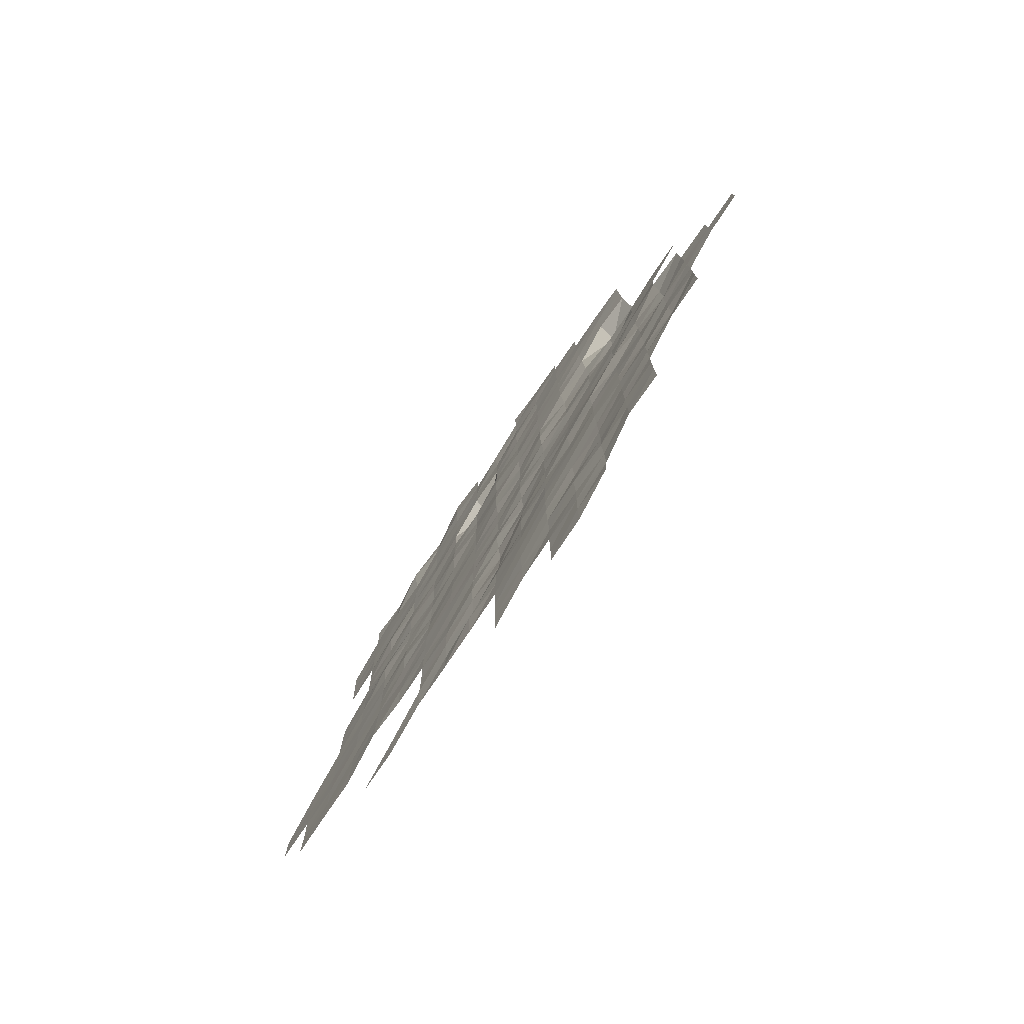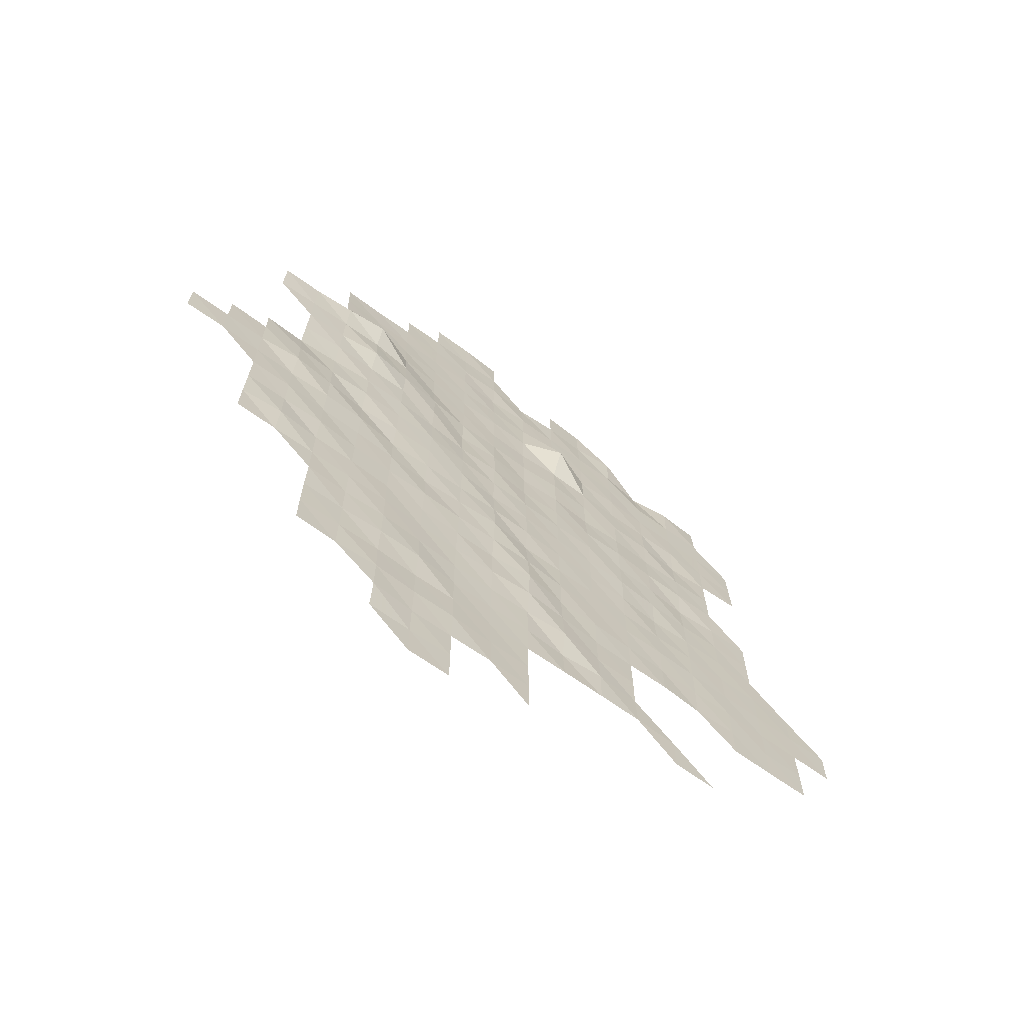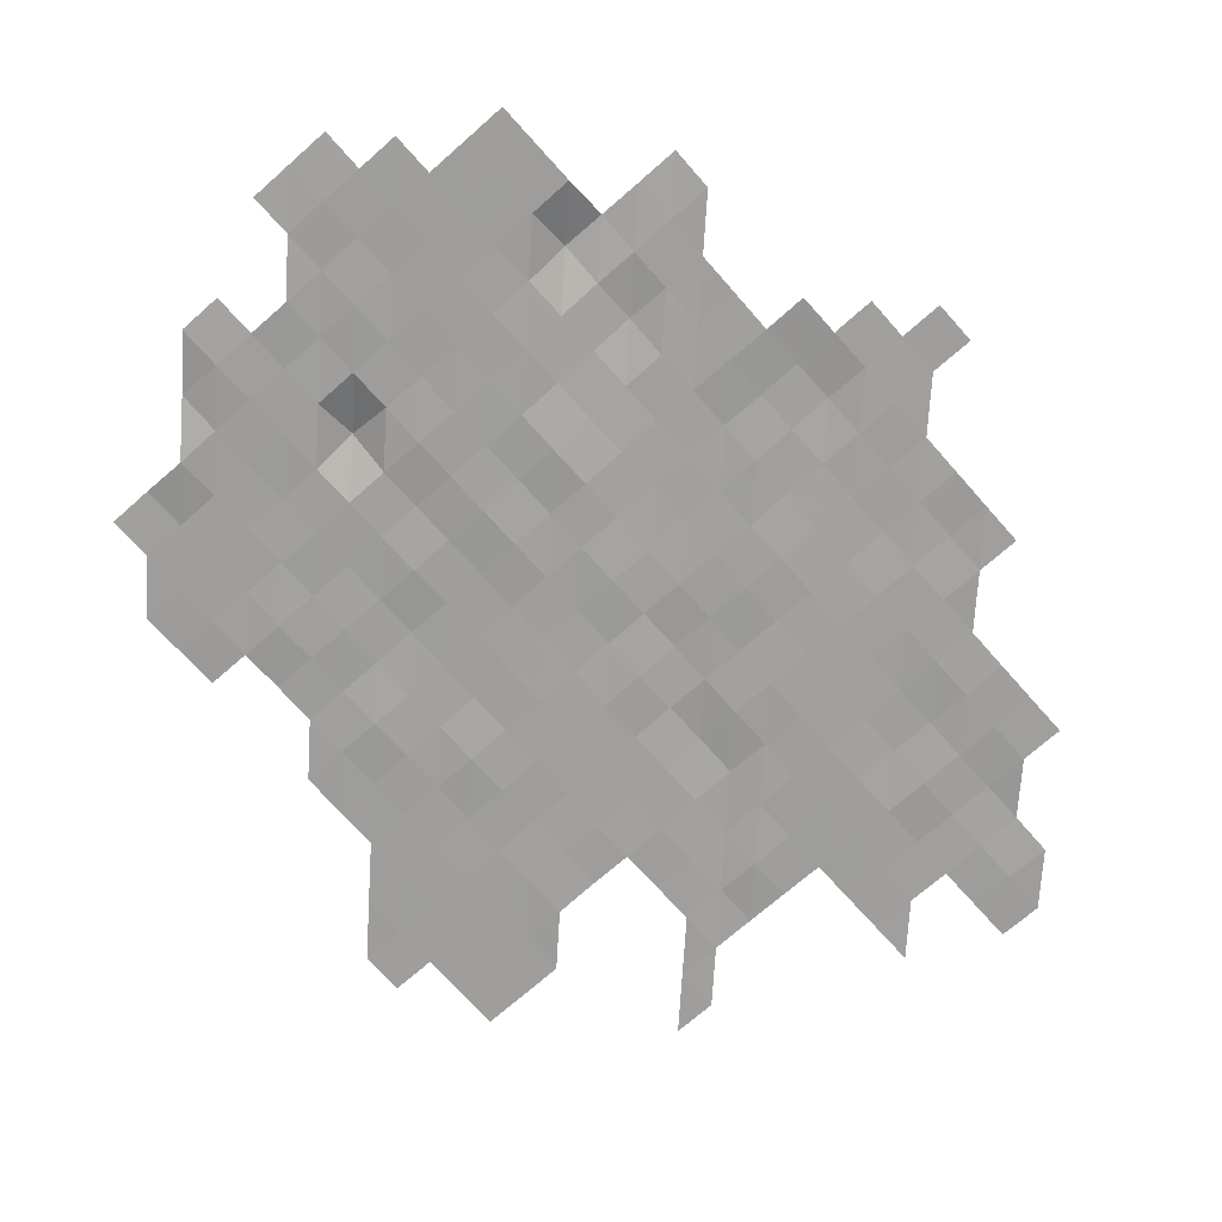
<metadata>
{"format":"obj","ext":"obj","renderer":"f3d","projection":"perspective","resolution":1024,"background":"white","views":[{"elev":-78.9,"azim":-124.3,"up":"+Y"},{"elev":-69.4,"azim":-35.4,"up":"+Y"},{"elev":-70.9,"azim":-138.5,"up":"+Z"}]}
</metadata>
<code>
v 4.025e+05 5.744e+06 3245
v 4.035e+05 5.744e+06 3252
v 4.015e+05 5.746e+06 3238
v 4.025e+05 5.746e+06 3234
v 4.035e+05 5.746e+06 3252
v 4.055e+05 5.746e+06 3250
v 4.015e+05 5.746e+06 3299
v 4.025e+05 5.746e+06 3240
v 4.035e+05 5.746e+06 3241
v 4.045e+05 5.746e+06 3259
v 4.055e+05 5.746e+06 3242
v 3.995e+05 5.748e+06 3250
v 4.005e+05 5.748e+06 3235
v 4.015e+05 5.748e+06 3292
v 4.025e+05 5.748e+06 3260
v 4.035e+05 5.748e+06 3271
v 4.045e+05 5.748e+06 3240
v 4.055e+05 5.748e+06 3229
v 4.095e+05 5.748e+06 3217
v 4.105e+05 5.748e+06 3214
v 3.995e+05 5.748e+06 3242
v 4.005e+05 5.748e+06 3245
v 4.015e+05 5.748e+06 3253
v 4.025e+05 5.748e+06 3224
v 4.035e+05 5.748e+06 3238
v 4.045e+05 5.748e+06 3215
v 4.055e+05 5.748e+06 3221
v 4.065e+05 5.748e+06 3232
v 4.075e+05 5.748e+06 3238
v 4.085e+05 5.748e+06 3235
v 4.095e+05 5.748e+06 3218
v 3.995e+05 5.75e+06 3245
v 4.005e+05 5.75e+06 3245
v 4.015e+05 5.75e+06 3292
v 4.025e+05 5.75e+06 3293
v 4.035e+05 5.75e+06 3212
v 4.045e+05 5.75e+06 3209
v 4.055e+05 5.75e+06 3226
v 4.065e+05 5.75e+06 3184
v 4.075e+05 5.75e+06 3257
v 4.085e+05 5.75e+06 3205
v 3.995e+05 5.75e+06 3284
v 4.005e+05 5.75e+06 3253
v 4.015e+05 5.75e+06 3289
v 4.025e+05 5.75e+06 3252
v 4.035e+05 5.75e+06 3210
v 4.045e+05 5.75e+06 3221
v 4.055e+05 5.75e+06 3234
v 4.065e+05 5.75e+06 3298
v 4.075e+05 5.75e+06 3219
v 4.085e+05 5.75e+06 3212
v 4.115e+05 5.75e+06 3187
v 4.125e+05 5.75e+06 3183
v 4.135e+05 5.75e+06 3191
v 3.975e+05 5.752e+06 3263
v 3.985e+05 5.752e+06 3263
v 3.995e+05 5.752e+06 3274
v 4.005e+05 5.752e+06 3276
v 4.015e+05 5.752e+06 3272
v 4.025e+05 5.752e+06 3230
v 4.035e+05 5.752e+06 3220
v 4.045e+05 5.752e+06 3254
v 4.055e+05 5.752e+06 3313
v 4.065e+05 5.752e+06 3251
v 4.075e+05 5.752e+06 3205
v 4.085e+05 5.752e+06 3195
v 4.095e+05 5.752e+06 3206
v 4.105e+05 5.752e+06 3156
v 4.115e+05 5.752e+06 3186
v 4.125e+05 5.752e+06 3188
v 4.135e+05 5.752e+06 3194
v 3.975e+05 5.752e+06 3276
v 3.985e+05 5.752e+06 3347
v 3.995e+05 5.752e+06 3285
v 4.005e+05 5.752e+06 3279
v 4.015e+05 5.752e+06 3251
v 4.025e+05 5.752e+06 3244
v 4.035e+05 5.752e+06 3242
v 4.045e+05 5.752e+06 3232
v 4.055e+05 5.752e+06 3342
v 4.065e+05 5.752e+06 3218
v 4.075e+05 5.752e+06 3226
v 4.085e+05 5.752e+06 3203
v 4.095e+05 5.752e+06 3185
v 4.105e+05 5.752e+06 3174
v 4.115e+05 5.752e+06 3191
v 4.125e+05 5.752e+06 3184
v 4.135e+05 5.752e+06 3185
v 4.145e+05 5.752e+06 3189
v 3.975e+05 5.754e+06 3320
v 3.985e+05 5.754e+06 3316
v 3.995e+05 5.754e+06 3345
v 4.005e+05 5.754e+06 3289
v 4.015e+05 5.754e+06 3264
v 4.025e+05 5.754e+06 3280
v 4.035e+05 5.754e+06 3264
v 4.045e+05 5.754e+06 3278
v 4.055e+05 5.754e+06 3288
v 4.065e+05 5.754e+06 3235
v 4.075e+05 5.754e+06 3211
v 4.085e+05 5.754e+06 3201
v 4.095e+05 5.754e+06 3204
v 4.105e+05 5.754e+06 3190
v 4.115e+05 5.754e+06 3182
v 4.125e+05 5.754e+06 3188
v 4.135e+05 5.754e+06 3187
v 4.145e+05 5.754e+06 3194
v 3.975e+05 5.754e+06 3343
v 3.985e+05 5.754e+06 3347
v 3.995e+05 5.754e+06 3315
v 4.005e+05 5.754e+06 3304
v 4.015e+05 5.754e+06 3272
v 4.025e+05 5.754e+06 3225
v 4.035e+05 5.754e+06 3267
v 4.045e+05 5.754e+06 3320
v 4.055e+05 5.754e+06 3213
v 4.065e+05 5.754e+06 3217
v 4.075e+05 5.754e+06 3208
v 4.085e+05 5.754e+06 3194
v 4.095e+05 5.754e+06 3181
v 4.105e+05 5.754e+06 3190
v 4.115e+05 5.754e+06 3180
v 4.125e+05 5.754e+06 3182
v 4.135e+05 5.754e+06 3178
v 3.955e+05 5.756e+06 3335
v 3.965e+05 5.756e+06 3350
v 3.975e+05 5.756e+06 3334
v 3.985e+05 5.756e+06 3323
v 3.995e+05 5.756e+06 3350
v 4.005e+05 5.756e+06 3337
v 4.015e+05 5.756e+06 3240
v 4.025e+05 5.756e+06 3268
v 4.035e+05 5.756e+06 3266
v 4.045e+05 5.756e+06 3280
v 4.055e+05 5.756e+06 3263
v 4.065e+05 5.756e+06 3228
v 4.075e+05 5.756e+06 3207
v 4.085e+05 5.756e+06 3213
v 4.095e+05 5.756e+06 3147
v 4.105e+05 5.756e+06 3180
v 4.115e+05 5.756e+06 3183
v 4.125e+05 5.756e+06 3178
v 3.955e+05 5.756e+06 3352
v 3.965e+05 5.756e+06 3352
v 3.975e+05 5.756e+06 3344
v 3.985e+05 5.756e+06 3428
v 3.995e+05 5.756e+06 3352
v 4.005e+05 5.756e+06 3249
v 4.015e+05 5.756e+06 3307
v 4.025e+05 5.756e+06 3312
v 4.035e+05 5.756e+06 3294
v 4.045e+05 5.756e+06 3223
v 4.055e+05 5.756e+06 3250
v 4.065e+05 5.756e+06 3231
v 4.075e+05 5.756e+06 3214
v 4.085e+05 5.756e+06 3239
v 4.095e+05 5.756e+06 3189
v 4.105e+05 5.756e+06 3164
v 4.115e+05 5.756e+06 3173
v 4.125e+05 5.756e+06 3183
v 3.965e+05 5.758e+06 3350
v 3.975e+05 5.758e+06 3334
v 3.985e+05 5.758e+06 3373
v 3.995e+05 5.758e+06 3320
v 4.005e+05 5.758e+06 3347
v 4.015e+05 5.758e+06 3334
v 4.025e+05 5.758e+06 3338
v 4.035e+05 5.758e+06 3282
v 4.045e+05 5.758e+06 3239
v 4.055e+05 5.758e+06 3233
v 4.065e+05 5.758e+06 3230
v 4.075e+05 5.758e+06 3235
v 4.085e+05 5.758e+06 3215
v 4.095e+05 5.758e+06 3190
v 4.105e+05 5.758e+06 3118
v 4.115e+05 5.758e+06 3170
v 4.125e+05 5.758e+06 3184
v 3.975e+05 5.758e+06 3278
v 3.985e+05 5.758e+06 3252
v 3.995e+05 5.758e+06 3296
v 4.005e+05 5.758e+06 3357
v 4.015e+05 5.758e+06 3367
v 4.025e+05 5.758e+06 3305
v 4.035e+05 5.758e+06 3234
v 4.045e+05 5.758e+06 3257
v 4.055e+05 5.758e+06 3183
v 4.065e+05 5.758e+06 3224
v 4.075e+05 5.758e+06 3213
v 4.085e+05 5.758e+06 3233
v 4.095e+05 5.758e+06 3194
v 4.105e+05 5.758e+06 3190
v 4.115e+05 5.758e+06 3186
v 3.985e+05 5.76e+06 3330
v 3.995e+05 5.76e+06 3383
v 4.005e+05 5.76e+06 3375
v 4.015e+05 5.76e+06 3368
v 4.025e+05 5.76e+06 3349
v 4.035e+05 5.76e+06 3190
v 4.045e+05 5.76e+06 3239
v 4.055e+05 5.76e+06 3157
v 4.065e+05 5.76e+06 3210
v 4.075e+05 5.76e+06 3154
v 4.085e+05 5.76e+06 3194
v 4.095e+05 5.76e+06 3156
v 4.105e+05 5.76e+06 3170
v 4.115e+05 5.76e+06 3179
v 3.985e+05 5.76e+06 3402
v 3.995e+05 5.76e+06 3416
v 4.005e+05 5.76e+06 3526
v 4.015e+05 5.76e+06 3412
v 4.025e+05 5.76e+06 3313
v 4.035e+05 5.76e+06 3203
v 4.045e+05 5.76e+06 3194
v 4.055e+05 5.76e+06 3172
v 4.065e+05 5.76e+06 3224
v 4.075e+05 5.76e+06 3172
v 4.085e+05 5.76e+06 3193
v 4.095e+05 5.76e+06 3182
v 4.105e+05 5.76e+06 3109
v 4.115e+05 5.76e+06 3158
v 4.125e+05 5.76e+06 3191
v 3.975e+05 5.762e+06 3410
v 3.985e+05 5.762e+06 3433
v 3.995e+05 5.762e+06 3442
v 4.005e+05 5.762e+06 3448
v 4.015e+05 5.762e+06 3355
v 4.025e+05 5.762e+06 3212
v 4.035e+05 5.762e+06 3189
v 4.045e+05 5.762e+06 3168
v 4.055e+05 5.762e+06 3141
v 4.065e+05 5.762e+06 3192
v 4.075e+05 5.762e+06 3173
v 4.085e+05 5.762e+06 3158
v 4.095e+05 5.762e+06 3157
v 4.105e+05 5.762e+06 3166
v 4.115e+05 5.762e+06 3154
v 4.125e+05 5.762e+06 3166
v 3.975e+05 5.762e+06 3498
v 3.985e+05 5.762e+06 3498
v 3.995e+05 5.762e+06 3554
v 4.005e+05 5.762e+06 3632
v 4.015e+05 5.762e+06 3259
v 4.025e+05 5.762e+06 3192
v 4.035e+05 5.762e+06 3173
v 4.045e+05 5.762e+06 3185
v 4.055e+05 5.762e+06 3170
v 4.065e+05 5.762e+06 3539
v 4.075e+05 5.762e+06 3159
v 4.085e+05 5.762e+06 3178
v 4.095e+05 5.762e+06 3154
v 4.105e+05 5.762e+06 3150
v 4.115e+05 5.762e+06 3148
v 4.125e+05 5.762e+06 3146
v 3.995e+05 5.764e+06 3278
v 4.005e+05 5.764e+06 3237
v 4.015e+05 5.764e+06 3199
v 4.025e+05 5.764e+06 3175
v 4.035e+05 5.764e+06 3164
v 4.045e+05 5.764e+06 3159
v 4.055e+05 5.764e+06 3163
v 4.065e+05 5.764e+06 3156
v 4.075e+05 5.764e+06 3153
v 4.085e+05 5.764e+06 3156
v 4.095e+05 5.764e+06 3154
v 4.105e+05 5.764e+06 3147
v 4.115e+05 5.764e+06 3146
v 3.995e+05 5.764e+06 3226
v 4.005e+05 5.764e+06 3184
v 4.015e+05 5.764e+06 3164
v 4.025e+05 5.764e+06 3156
v 4.035e+05 5.764e+06 3162
v 4.045e+05 5.764e+06 3119
v 4.055e+05 5.764e+06 3160
v 4.065e+05 5.764e+06 3147
v 4.075e+05 5.764e+06 3137
v 4.085e+05 5.764e+06 3145
v 4.095e+05 5.764e+06 3029
v 4.105e+05 5.764e+06 3159
v 4.115e+05 5.764e+06 3113
v 3.995e+05 5.766e+06 3179
v 4.005e+05 5.766e+06 3159
v 4.015e+05 5.766e+06 3160
v 4.025e+05 5.766e+06 3147
v 4.035e+05 5.766e+06 3150
v 4.045e+05 5.766e+06 3152
v 4.055e+05 5.766e+06 3094
v 4.065e+05 5.766e+06 3142
v 4.075e+05 5.766e+06 3095
v 4.085e+05 5.766e+06 3183
v 4.015e+05 5.766e+06 3142
v 4.025e+05 5.766e+06 3142
v 4.035e+05 5.766e+06 3120
v 4.045e+05 5.766e+06 3126
v 4.065e+05 5.766e+06 3140
v 4.075e+05 5.766e+06 3090
v 4.025e+05 5.768e+06 3162
v 4.035e+05 5.768e+06 3150
v 4.045e+05 5.768e+06 3107
f 3 4 1
f 4 2 1
f 4 5 2
f 7 4 3
f 7 8 4
f 8 5 4
f 8 9 5
f 10 11 6
f 13 14 7
f 14 8 7
f 14 15 8
f 15 9 8
f 15 16 9
f 16 10 9
f 16 17 10
f 17 11 10
f 17 18 11
f 21 13 12
f 21 22 13
f 22 14 13
f 22 23 14
f 23 15 14
f 23 24 15
f 24 16 15
f 24 25 16
f 25 17 16
f 25 26 17
f 26 18 17
f 26 27 18
f 30 31 19
f 31 20 19
f 32 22 21
f 32 33 22
f 33 23 22
f 33 34 23
f 34 24 23
f 34 35 24
f 35 25 24
f 35 36 25
f 36 26 25
f 36 37 26
f 37 27 26
f 37 38 27
f 38 28 27
f 38 39 28
f 39 29 28
f 39 40 29
f 40 30 29
f 40 41 30
f 41 31 30
f 42 33 32
f 42 43 33
f 43 34 33
f 43 44 34
f 44 35 34
f 44 45 35
f 45 36 35
f 45 46 36
f 46 37 36
f 46 47 37
f 47 38 37
f 47 48 38
f 48 39 38
f 48 49 39
f 49 40 39
f 49 50 40
f 50 41 40
f 50 51 41
f 56 57 42
f 57 43 42
f 57 58 43
f 58 44 43
f 58 59 44
f 59 45 44
f 59 60 45
f 60 46 45
f 60 61 46
f 61 47 46
f 61 62 47
f 62 48 47
f 62 63 48
f 63 49 48
f 63 64 49
f 64 50 49
f 64 65 50
f 65 51 50
f 65 66 51
f 68 69 52
f 69 53 52
f 69 70 53
f 70 54 53
f 70 71 54
f 72 56 55
f 72 73 56
f 73 57 56
f 73 74 57
f 74 58 57
f 74 75 58
f 75 59 58
f 75 76 59
f 76 60 59
f 76 77 60
f 77 61 60
f 77 78 61
f 78 62 61
f 78 79 62
f 79 63 62
f 79 80 63
f 80 64 63
f 80 81 64
f 81 65 64
f 81 82 65
f 82 66 65
f 82 83 66
f 83 67 66
f 83 84 67
f 84 68 67
f 84 85 68
f 85 69 68
f 85 86 69
f 86 70 69
f 86 87 70
f 87 71 70
f 87 88 71
f 90 73 72
f 90 91 73
f 91 74 73
f 91 92 74
f 92 75 74
f 92 93 75
f 93 76 75
f 93 94 76
f 94 77 76
f 94 95 77
f 95 78 77
f 95 96 78
f 96 79 78
f 96 97 79
f 97 80 79
f 97 98 80
f 98 81 80
f 98 99 81
f 99 82 81
f 99 100 82
f 100 83 82
f 100 101 83
f 101 84 83
f 101 102 84
f 102 85 84
f 102 103 85
f 103 86 85
f 103 104 86
f 104 87 86
f 104 105 87
f 105 88 87
f 105 106 88
f 106 89 88
f 106 107 89
f 108 91 90
f 108 109 91
f 109 92 91
f 109 110 92
f 110 93 92
f 110 111 93
f 111 94 93
f 111 112 94
f 112 95 94
f 112 113 95
f 113 96 95
f 113 114 96
f 114 97 96
f 114 115 97
f 115 98 97
f 115 116 98
f 116 99 98
f 116 117 99
f 117 100 99
f 117 118 100
f 118 101 100
f 118 119 101
f 119 102 101
f 119 120 102
f 120 103 102
f 120 121 103
f 121 104 103
f 121 122 104
f 122 105 104
f 122 123 105
f 123 106 105
f 123 124 106
f 124 107 106
f 126 127 108
f 127 109 108
f 127 128 109
f 128 110 109
f 128 129 110
f 129 111 110
f 129 130 111
f 130 112 111
f 130 131 112
f 131 113 112
f 131 132 113
f 132 114 113
f 132 133 114
f 133 115 114
f 133 134 115
f 134 116 115
f 134 135 116
f 135 117 116
f 135 136 117
f 136 118 117
f 136 137 118
f 137 119 118
f 137 138 119
f 138 120 119
f 138 139 120
f 139 121 120
f 139 140 121
f 140 122 121
f 140 141 122
f 141 123 122
f 141 142 123
f 142 124 123
f 143 126 125
f 143 144 126
f 144 127 126
f 144 145 127
f 145 128 127
f 145 146 128
f 146 129 128
f 146 147 129
f 147 130 129
f 147 148 130
f 148 131 130
f 148 149 131
f 149 132 131
f 149 150 132
f 150 133 132
f 150 151 133
f 151 134 133
f 151 152 134
f 152 135 134
f 152 153 135
f 153 136 135
f 153 154 136
f 154 137 136
f 154 155 137
f 155 138 137
f 155 156 138
f 156 139 138
f 156 157 139
f 157 140 139
f 157 158 140
f 158 141 140
f 158 159 141
f 159 142 141
f 159 160 142
f 161 145 144
f 161 162 145
f 162 146 145
f 162 163 146
f 163 147 146
f 163 164 147
f 164 148 147
f 164 165 148
f 165 149 148
f 165 166 149
f 166 150 149
f 166 167 150
f 167 151 150
f 167 168 151
f 168 152 151
f 168 169 152
f 169 153 152
f 169 170 153
f 170 154 153
f 170 171 154
f 171 155 154
f 171 172 155
f 172 156 155
f 172 173 156
f 173 157 156
f 173 174 157
f 174 158 157
f 174 175 158
f 175 159 158
f 175 176 159
f 176 160 159
f 176 177 160
f 178 163 162
f 178 179 163
f 179 164 163
f 179 180 164
f 180 165 164
f 180 181 165
f 181 166 165
f 181 182 166
f 182 167 166
f 182 183 167
f 183 168 167
f 183 184 168
f 184 169 168
f 184 185 169
f 185 170 169
f 185 186 170
f 186 171 170
f 186 187 171
f 187 172 171
f 187 188 172
f 188 173 172
f 188 189 173
f 189 174 173
f 189 190 174
f 190 175 174
f 190 191 175
f 191 176 175
f 191 192 176
f 192 177 176
f 193 180 179
f 193 194 180
f 194 181 180
f 194 195 181
f 195 182 181
f 195 196 182
f 196 183 182
f 196 197 183
f 197 184 183
f 197 198 184
f 198 185 184
f 198 199 185
f 199 186 185
f 199 200 186
f 200 187 186
f 200 201 187
f 201 188 187
f 201 202 188
f 202 189 188
f 202 203 189
f 203 190 189
f 203 204 190
f 204 191 190
f 204 205 191
f 205 192 191
f 205 206 192
f 207 194 193
f 207 208 194
f 208 195 194
f 208 209 195
f 209 196 195
f 209 210 196
f 210 197 196
f 210 211 197
f 211 198 197
f 211 212 198
f 212 199 198
f 212 213 199
f 213 200 199
f 213 214 200
f 214 201 200
f 214 215 201
f 215 202 201
f 215 216 202
f 216 203 202
f 216 217 203
f 217 204 203
f 217 218 204
f 218 205 204
f 218 219 205
f 219 206 205
f 219 220 206
f 222 223 207
f 223 208 207
f 223 224 208
f 224 209 208
f 224 225 209
f 225 210 209
f 225 226 210
f 226 211 210
f 226 227 211
f 227 212 211
f 227 228 212
f 228 213 212
f 228 229 213
f 229 214 213
f 229 230 214
f 230 215 214
f 230 231 215
f 231 216 215
f 231 232 216
f 232 217 216
f 232 233 217
f 233 218 217
f 233 234 218
f 234 219 218
f 234 235 219
f 235 220 219
f 235 236 220
f 236 221 220
f 236 237 221
f 238 223 222
f 238 239 223
f 239 224 223
f 239 240 224
f 240 225 224
f 240 241 225
f 241 226 225
f 241 242 226
f 242 227 226
f 242 243 227
f 243 228 227
f 243 244 228
f 244 229 228
f 244 245 229
f 245 230 229
f 245 246 230
f 246 231 230
f 246 247 231
f 247 232 231
f 247 248 232
f 248 233 232
f 248 249 233
f 249 234 233
f 249 250 234
f 250 235 234
f 250 251 235
f 251 236 235
f 251 252 236
f 252 237 236
f 252 253 237
f 254 241 240
f 254 255 241
f 255 242 241
f 255 256 242
f 256 243 242
f 256 257 243
f 257 244 243
f 257 258 244
f 258 245 244
f 258 259 245
f 259 246 245
f 259 260 246
f 260 247 246
f 260 261 247
f 261 248 247
f 261 262 248
f 262 249 248
f 262 263 249
f 263 250 249
f 263 264 250
f 264 251 250
f 264 265 251
f 265 252 251
f 265 266 252
f 266 253 252
f 267 255 254
f 267 268 255
f 268 256 255
f 268 269 256
f 269 257 256
f 269 270 257
f 270 258 257
f 270 271 258
f 271 259 258
f 271 272 259
f 272 260 259
f 272 273 260
f 273 261 260
f 273 274 261
f 274 262 261
f 274 275 262
f 275 263 262
f 275 276 263
f 276 264 263
f 276 277 264
f 277 265 264
f 277 278 265
f 278 266 265
f 278 279 266
f 280 268 267
f 280 281 268
f 281 269 268
f 281 282 269
f 282 270 269
f 282 283 270
f 283 271 270
f 283 284 271
f 284 272 271
f 284 285 272
f 285 273 272
f 285 286 273
f 286 274 273
f 286 287 274
f 287 275 274
f 287 288 275
f 288 276 275
f 288 289 276
f 289 277 276
f 290 283 282
f 290 291 283
f 291 284 283
f 291 292 284
f 292 285 284
f 292 293 285
f 293 286 285
f 294 288 287
f 294 295 288
f 295 289 288
f 296 292 291
f 296 297 292
f 297 293 292
f 297 298 293

</code>
